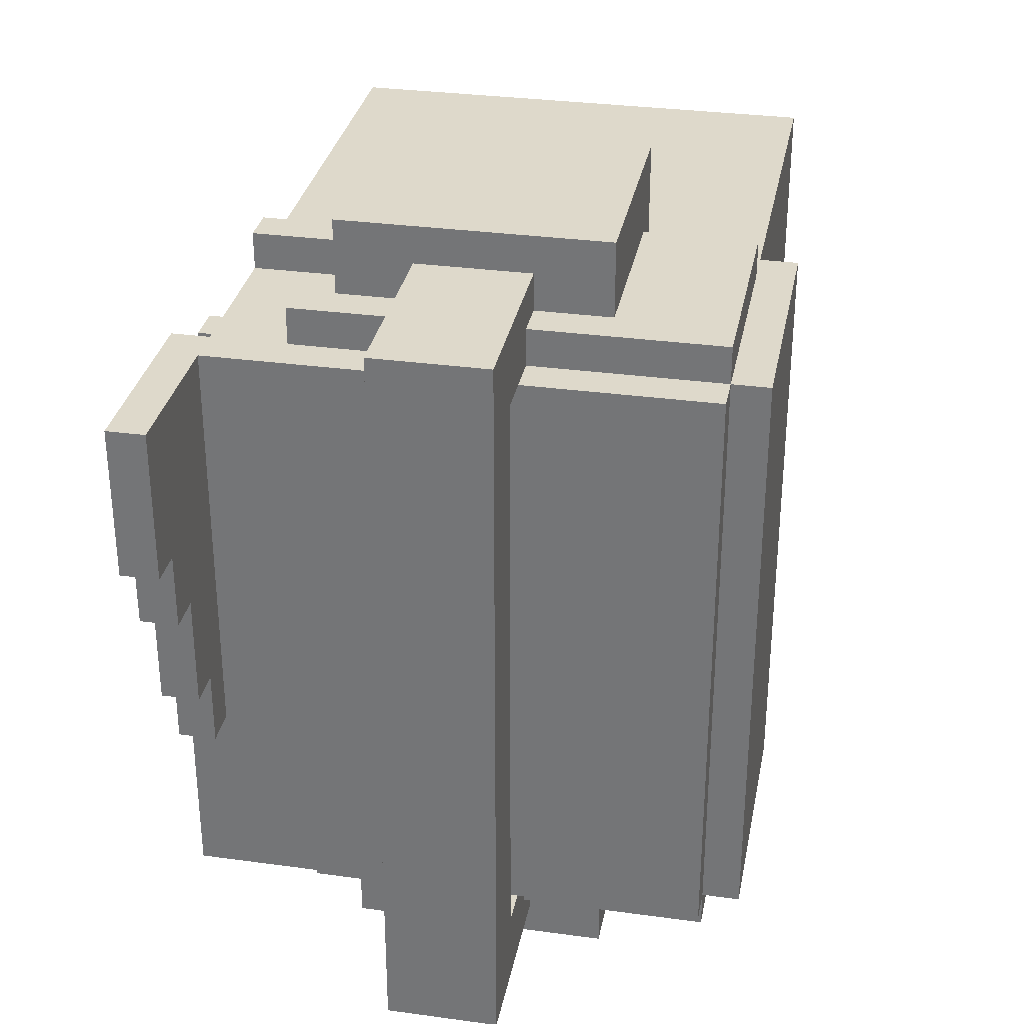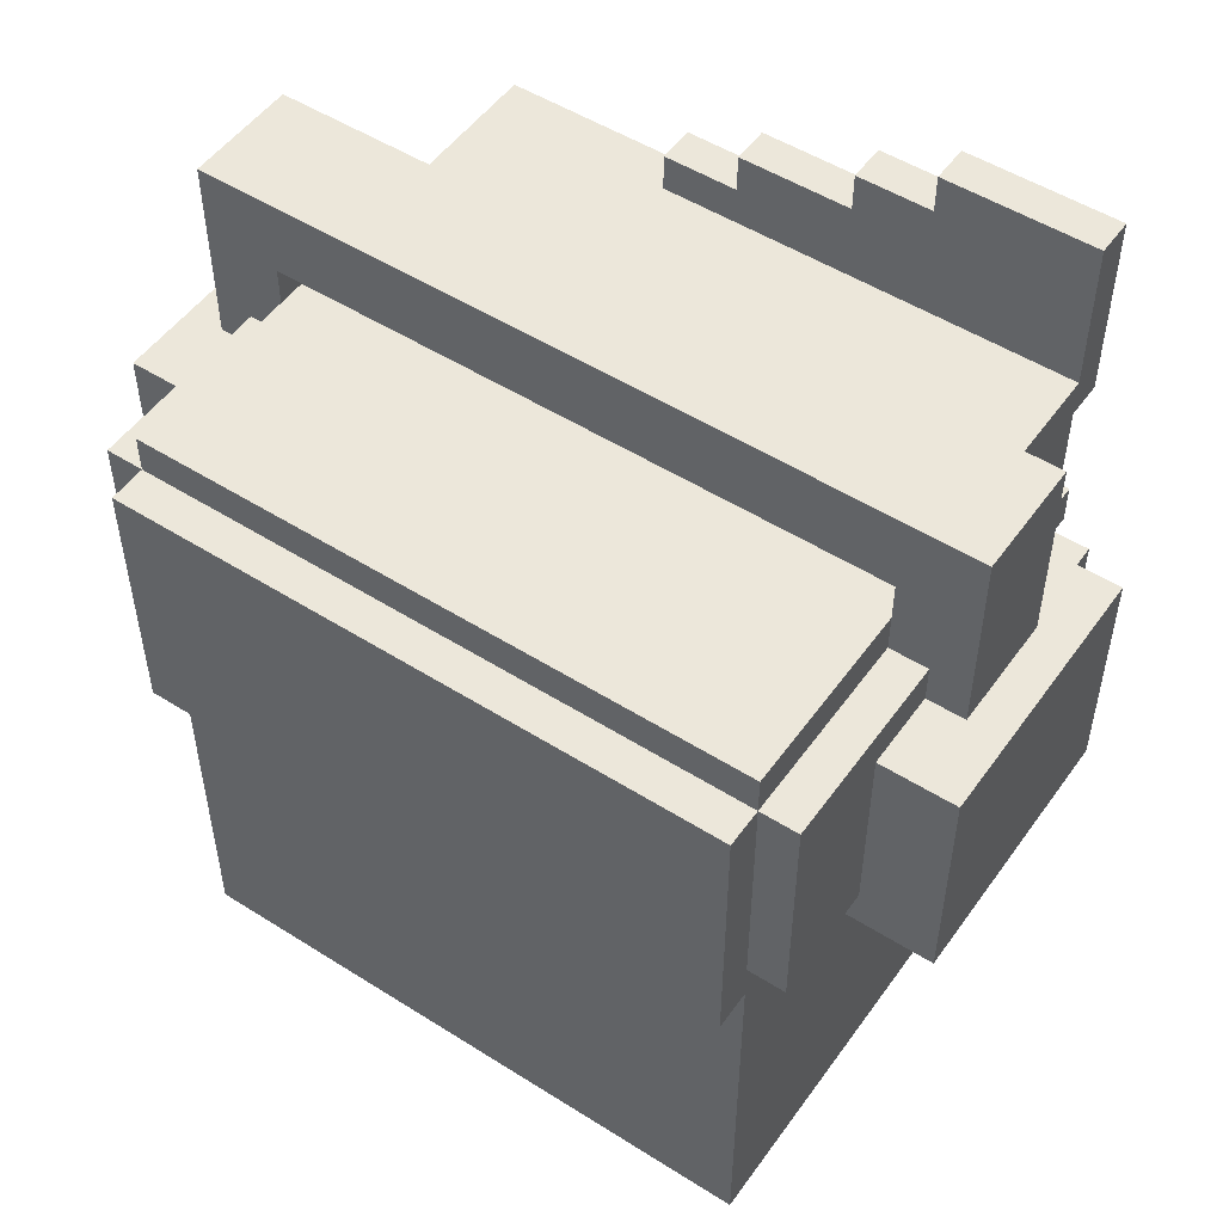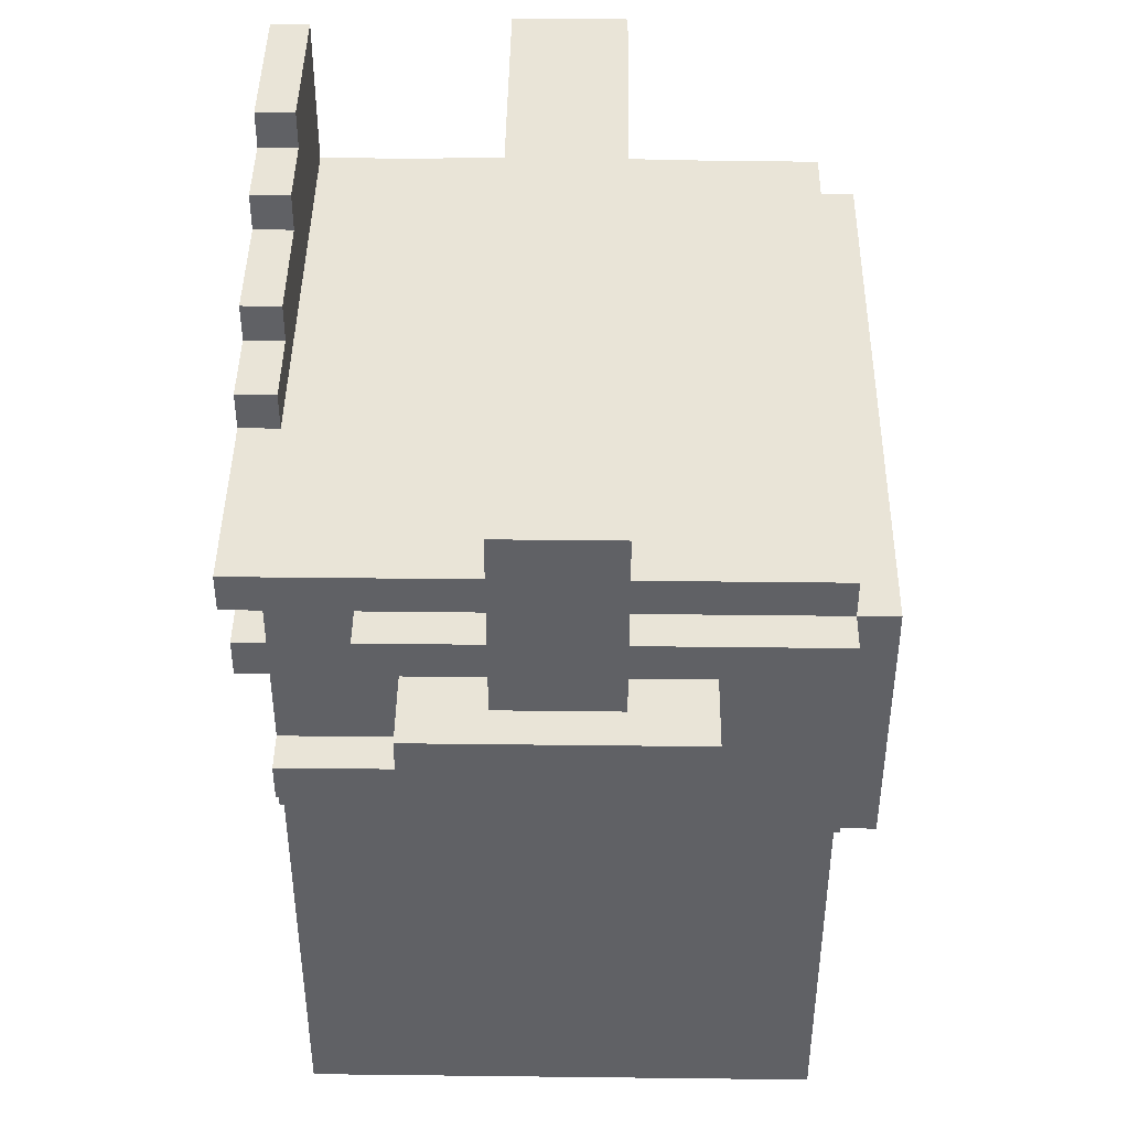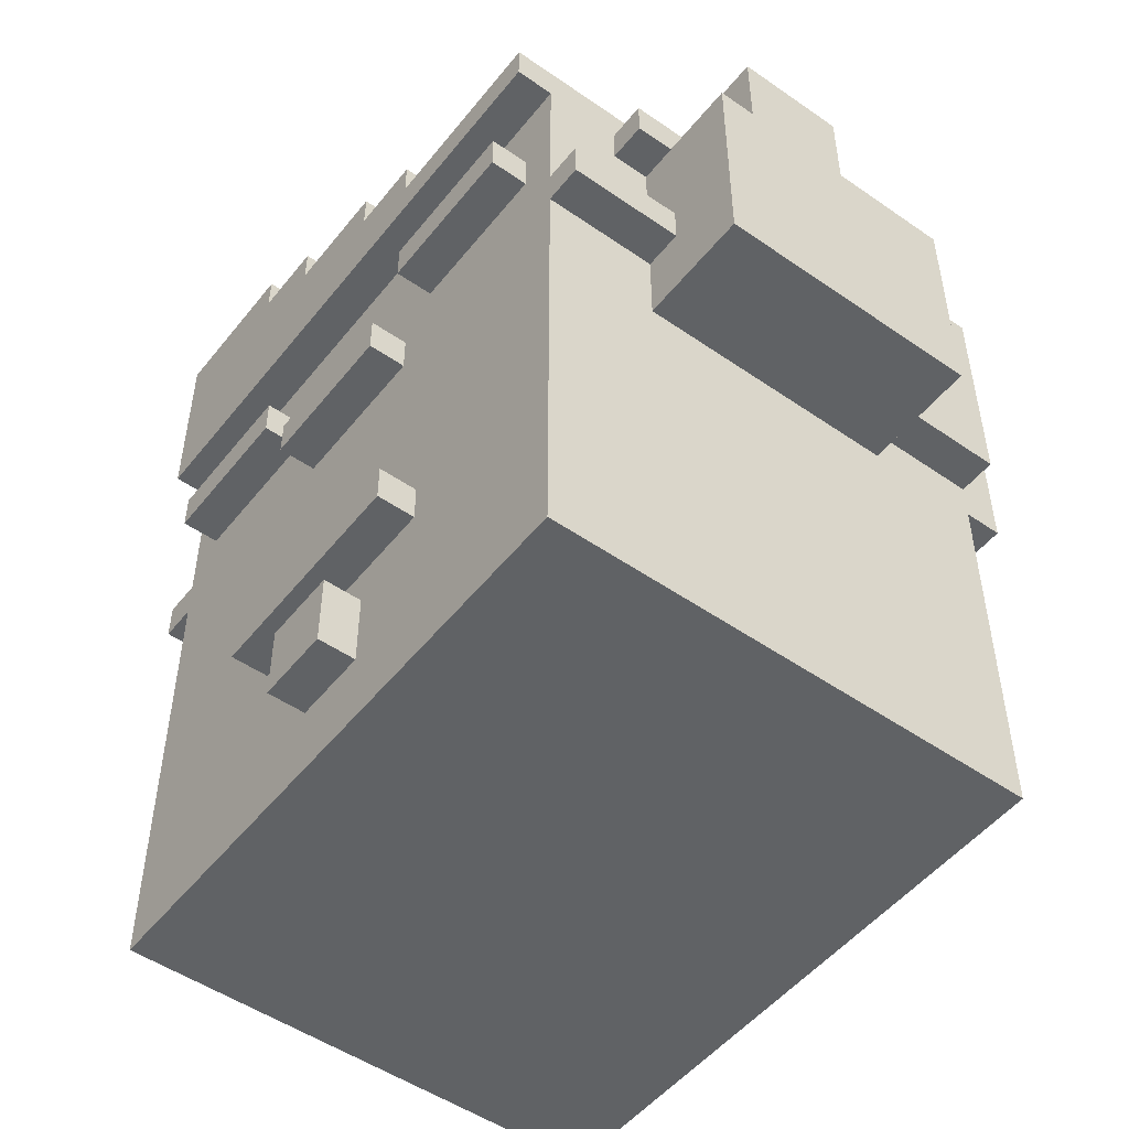
<metadata>
{"format":"obj","ext":"obj","renderer":"f3d","projection":"perspective","resolution":1024,"background":"white","views":[{"elev":31.7,"azim":-169.1,"up":"+Z"},{"elev":51.3,"azim":-55.5,"up":"+Y"},{"elev":43.0,"azim":-179.2,"up":"+Y"},{"elev":-50.5,"azim":142.8,"up":"+Y"}]}
</metadata>
<code>
g cubeboy29_mesh
v -8.5 10 9
v -8.5 10 -7
v -8.5 17 9
v -8.5 17 -7
f -2 -3 -4
f -1 -3 -2
v -7.5 0 9
v -7.5 0 -7
v -7.5 10 9
v -7.5 10 -7
v -7.5 11 10
v -7.5 11 9
v -7.5 11 -7
v -7.5 11 -8
v -7.5 17 10
v -7.5 17 9
v -7.5 17 -7
v -7.5 17 -8
v -7.5 18 9
v -7.5 18 -7
f -12 -13 -14
f -11 -13 -12
f -6 -9 -10
f -5 -9 -6
f -4 -7 -8
f -3 -7 -4
f -2 -4 -5
f -1 -4 -2
v -4.5 10 12
v -4.5 10 9
v -4.5 10 -7
v -4.5 10 -10
v -4.5 11 10
v -4.5 11 9
v -4.5 11 -7
v -4.5 11 -8
v -4.5 16 12
v -4.5 16 10
v -4.5 16 -8
v -4.5 16 -10
f -8 -11 -12
f -7 -11 -8
f -6 -9 -10
f -5 -9 -6
f -4 -8 -12
f -3 -8 -4
f -2 -9 -5
f -1 -9 -2
v -2.5 16 11
v -2.5 16 10
v -2.5 16 -8
v -2.5 16 -9
v -2.5 17 10
v -2.5 17 9
v -2.5 17 -7
v -2.5 17 -8
v -2.5 18 9
v -2.5 18 -7
v -2.5 19 9
v -2.5 19 -7
v -2.5 21 11
v -2.5 21 -9
f -10 -13 -14
f -7 -11 -12
f -6 -9 -10
f -5 -7 -8
f -4 -6 -10
f -3 -7 -5
f -2 -4 -10
f -2 -3 -4
f -2 -10 -14
f -1 -7 -3
f -1 -3 -2
f -1 -11 -7
v 5.5 18 9
v 5.5 18 -2
v 5.5 19 -0
v 5.5 19 -2
v 5.5 20 3
v 5.5 20 -0
v 5.5 21 5
v 5.5 21 3
v 5.5 22 9
v 5.5 22 5
f -8 -9 -10
f -7 -9 -8
f -6 -8 -10
f -5 -8 -6
f -4 -6 -10
f -3 -6 -4
f -2 -4 -10
f -1 -4 -2
v 0.5 16 11
v 0.5 16 10
v 0.5 16 -8
v 0.5 16 -9
v 0.5 17 10
v 0.5 17 9
v 0.5 17 -7
v 0.5 17 -8
v 0.5 18 9
v 0.5 18 -7
v 0.5 19 9
v 0.5 19 -7
v 0.5 21 11
v 0.5 21 -9
f -14 -13 -10
f -12 -11 -7
f -10 -9 -6
f -8 -7 -5
f -10 -6 -4
f -5 -7 -3
f -10 -4 -2
f -4 -3 -2
f -14 -10 -2
f -3 -7 -1
f -2 -3 -1
f -7 -11 -1
v 2.5 10 12
v 2.5 10 9
v 2.5 10 -7
v 2.5 10 -10
v 2.5 12 10
v 2.5 12 9
v 2.5 12 -7
v 2.5 12 -8
v 2.5 13 10
v 2.5 13 9
v 2.5 13 -7
v 2.5 13 -8
v 2.5 16 12
v 2.5 16 10
v 2.5 16 9
v 2.5 16 -7
v 2.5 16 -8
v 2.5 16 -10
f -18 -17 -14
f -14 -17 -13
f -16 -15 -12
f -12 -15 -11
f -18 -14 -10
f -11 -15 -7
f -10 -9 -6
f -18 -10 -6
f -6 -9 -5
f -5 -9 -4
f -8 -7 -3
f -7 -15 -2
f -3 -7 -2
f -2 -15 -1
v 3.5 16 10
v 3.5 16 9
v 3.5 16 -7
v 3.5 16 -8
v 3.5 17 10
v 3.5 17 9
v 3.5 17 -7
v 3.5 17 -8
f -8 -7 -4
f -4 -7 -3
f -6 -5 -2
f -2 -5 -1
v 5.5 0 9
v 5.5 0 -7
v 5.5 2 2
v 5.5 2 -0
v 5.5 4 2
v 5.5 4 -0
v 5.5 5 4
v 5.5 5 -2
v 5.5 6 4
v 5.5 6 -2
v 5.5 10 7
v 5.5 10 4
v 5.5 10 -2
v 5.5 10 -5
v 5.5 11 7
v 5.5 11 4
v 5.5 11 -2
v 5.5 11 -5
v 5.5 12 10
v 5.5 12 9
v 5.5 12 3
v 5.5 12 -1
v 5.5 12 -7
v 5.5 12 -8
v 5.5 13 10
v 5.5 13 9
v 5.5 13 5
v 5.5 13 4
v 5.5 13 3
v 5.5 13 -1
v 5.5 13 -4
v 5.5 13 -5
v 5.5 13 -7
v 5.5 13 -8
v 5.5 14 8
v 5.5 14 7
v 5.5 14 5
v 5.5 14 4
v 5.5 14 -2
v 5.5 14 -4
v 5.5 14 -5
v 5.5 14 -6
v 5.5 15 8
v 5.5 15 4
v 5.5 15 -2
v 5.5 15 -6
v 5.5 17 9
v 5.5 17 -7
f -48 -47 -46
f -46 -47 -45
f -48 -46 -44
f -45 -47 -43
f -48 -44 -42
f -44 -43 -42
f -43 -47 -41
f -42 -43 -41
f -48 -42 -40
f -41 -47 -39
f -48 -40 -38
f -40 -39 -38
f -38 -39 -37
f -39 -47 -36
f -37 -39 -36
f -36 -47 -35
f -38 -37 -34
f -48 -38 -34
f -37 -36 -33
f -34 -37 -33
f -36 -35 -32
f -33 -36 -32
f -35 -47 -31
f -32 -35 -31
f -48 -34 -29
f -33 -32 -28
f -28 -32 -27
f -31 -47 -26
f -30 -29 -24
f -29 -34 -23
f -24 -29 -23
f -34 -33 -22
f -33 -28 -21
f -22 -33 -21
f -21 -28 -20
f -27 -32 -19
f -32 -31 -18
f -31 -26 -17
f -18 -31 -17
f -26 -25 -16
f -17 -26 -16
f -16 -25 -15
f -23 -34 -14
f -34 -22 -13
f -14 -34 -13
f -22 -21 -12
f -13 -22 -12
f -21 -20 -11
f -12 -21 -11
f -20 -19 -11
f -19 -32 -10
f -11 -19 -10
f -32 -18 -10
f -18 -17 -9
f -10 -18 -9
f -17 -16 -8
f -9 -17 -8
f -8 -16 -7
f -23 -14 -6
f -11 -10 -5
f -5 -10 -4
f -7 -16 -3
f -23 -6 -2
f -4 -3 -2
f -5 -4 -2
f -6 -5 -2
f -3 -16 -1
f -2 -3 -1
v 6.5 2 2
v 6.5 2 -0
v 6.5 4 2
v 6.5 4 -0
v 6.5 5 4
v 6.5 5 -2
v 6.5 6 4
v 6.5 6 -2
v 6.5 12 3
v 6.5 12 -1
v 6.5 13 3
v 6.5 13 -1
v 6.5 14 8
v 6.5 14 4
v 6.5 14 -2
v 6.5 14 -6
v 6.5 15 8
v 6.5 15 4
v 6.5 15 -2
v 6.5 15 -6
v 6.5 17 9
v 6.5 17 -7
v 6.5 18 -2
v 6.5 18 -7
v 6.5 19 -0
v 6.5 19 -2
v 6.5 20 3
v 6.5 20 -0
v 6.5 21 5
v 6.5 21 3
v 6.5 22 9
v 6.5 22 5
f -32 -31 -30
f -30 -31 -29
f -28 -27 -26
f -26 -27 -25
f -24 -23 -22
f -22 -23 -21
f -20 -19 -16
f -16 -19 -15
f -18 -17 -14
f -14 -17 -13
f -12 -11 -10
f -10 -11 -9
f -12 -10 -8
f -8 -10 -7
f -12 -8 -6
f -6 -8 -5
f -12 -6 -4
f -4 -6 -3
f -12 -4 -2
f -2 -4 -1
v -4.5 10 12
v -4.5 16 12
v -3.5 11 12
v -3.5 15 12
v 1.5 11 12
v 1.5 15 12
v 2.5 10 12
v 2.5 16 12
f -6 -7 -8
f -5 -7 -6
f -4 -6 -8
f -4 -5 -6
f -3 -7 -5
f -3 -5 -4
f -2 -4 -8
f -2 -3 -4
f -1 -7 -3
f -1 -3 -2
v -2.5 16 11
v -2.5 21 11
v 0.5 16 11
v 0.5 21 11
f -2 -3 -4
f -1 -3 -2
v -7.5 11 10
v -7.5 17 10
v -4.5 11 10
v -4.5 16 10
v -2.5 16 10
v -2.5 17 10
v 0.5 16 10
v 0.5 17 10
v 2.5 12 10
v 2.5 13 10
v 2.5 16 10
v 3.5 16 10
v 3.5 17 10
v 5.5 12 10
v 5.5 13 10
f -13 -14 -15
f -12 -14 -13
f -11 -14 -12
f -10 -14 -11
f -5 -8 -9
f -4 -8 -5
f -3 -8 -4
f -2 -6 -7
f -1 -6 -2
v -8.5 10 9
v -8.5 17 9
v -7.5 0 9
v -7.5 10 9
v -7.5 11 9
v -7.5 17 9
v -7.5 18 9
v -4.5 10 9
v -4.5 11 9
v -2.5 17 9
v -2.5 18 9
v 0.5 17 9
v 0.5 18 9
v 2.5 10 9
v 2.5 12 9
v 2.5 13 9
v 2.5 16 9
v 3.5 16 9
v 3.5 17 9
v 5.5 0 9
v 5.5 12 9
v 5.5 13 9
v 5.5 17 9
v 5.5 18 9
v 5.5 22 9
v 6.5 17 9
v 6.5 22 9
f -24 -26 -27
f -23 -26 -24
f -22 -26 -23
f -20 -24 -25
f -20 -23 -24
f -19 -23 -20
f -18 -21 -22
f -17 -21 -18
f -14 -20 -25
f -10 -11 -12
f -9 -15 -16
f -8 -14 -25
f -8 -13 -14
f -7 -13 -8
f -6 -10 -12
f -6 -9 -10
f -5 -15 -9
f -5 -9 -6
f -4 -15 -5
f -2 -3 -4
f -2 -4 -5
f -1 -3 -2
v 5.5 14 8
v 5.5 15 8
v 6.5 14 8
v 6.5 15 8
f -2 -3 -4
f -1 -3 -2
v 5.5 5 4
v 5.5 6 4
v 6.5 5 4
v 6.5 6 4
f -2 -3 -4
f -1 -3 -2
v 5.5 12 3
v 5.5 13 3
v 6.5 12 3
v 6.5 13 3
f -2 -3 -4
f -1 -3 -2
v 5.5 2 2
v 5.5 4 2
v 6.5 2 2
v 6.5 4 2
f -2 -3 -4
f -1 -3 -2
v 5.5 14 -2
v 5.5 15 -2
v 6.5 14 -2
v 6.5 15 -2
f -2 -3 -4
f -1 -3 -2
v -2.5 18 -7
v -2.5 19 -7
v 0.5 18 -7
v 0.5 19 -7
f -2 -3 -4
f -1 -3 -2
v -2.5 18 9
v -2.5 19 9
v 0.5 18 9
v 0.5 19 9
f -4 -3 -2
f -2 -3 -1
v 5.5 21 5
v 5.5 22 5
v 6.5 21 5
v 6.5 22 5
f -4 -3 -2
f -2 -3 -1
v 5.5 14 4
v 5.5 15 4
v 6.5 14 4
v 6.5 15 4
f -4 -3 -2
f -2 -3 -1
v 5.5 20 3
v 5.5 21 3
v 6.5 20 3
v 6.5 21 3
f -4 -3 -2
f -2 -3 -1
v 5.5 2 -0
v 5.5 4 -0
v 5.5 19 -0
v 5.5 20 -0
v 6.5 2 -0
v 6.5 4 -0
v 6.5 19 -0
v 6.5 20 -0
f -8 -7 -4
f -4 -7 -3
f -6 -5 -2
f -2 -5 -1
v 5.5 12 -1
v 5.5 13 -1
v 6.5 12 -1
v 6.5 13 -1
f -4 -3 -2
f -2 -3 -1
v 5.5 5 -2
v 5.5 6 -2
v 5.5 18 -2
v 5.5 19 -2
v 6.5 5 -2
v 6.5 6 -2
v 6.5 18 -2
v 6.5 19 -2
f -8 -7 -4
f -4 -7 -3
f -6 -5 -2
f -2 -5 -1
v 5.5 14 -6
v 5.5 15 -6
v 6.5 14 -6
v 6.5 15 -6
f -4 -3 -2
f -2 -3 -1
v -8.5 10 -7
v -8.5 17 -7
v -7.5 0 -7
v -7.5 10 -7
v -7.5 11 -7
v -7.5 17 -7
v -7.5 18 -7
v -4.5 10 -7
v -4.5 11 -7
v -2.5 17 -7
v -2.5 18 -7
v 0.5 17 -7
v 0.5 18 -7
v 2.5 10 -7
v 2.5 12 -7
v 2.5 13 -7
v 2.5 16 -7
v 3.5 16 -7
v 3.5 17 -7
v 5.5 0 -7
v 5.5 12 -7
v 5.5 13 -7
v 5.5 17 -7
v 6.5 17 -7
v 6.5 18 -7
f -25 -24 -22
f -22 -24 -21
f -21 -24 -20
f -23 -22 -18
f -22 -21 -18
f -18 -21 -17
f -20 -19 -16
f -16 -19 -15
f -23 -18 -12
f -10 -9 -8
f -14 -13 -7
f -23 -12 -6
f -12 -11 -6
f -6 -11 -5
f -10 -8 -4
f -8 -7 -4
f -7 -13 -3
f -4 -7 -3
f -3 -13 -2
f -2 -13 -1
v -7.5 11 -8
v -7.5 17 -8
v -4.5 11 -8
v -4.5 16 -8
v -2.5 16 -8
v -2.5 17 -8
v 0.5 16 -8
v 0.5 17 -8
v 2.5 12 -8
v 2.5 13 -8
v 2.5 16 -8
v 3.5 16 -8
v 3.5 17 -8
v 5.5 12 -8
v 5.5 13 -8
f -15 -14 -13
f -13 -14 -12
f -12 -14 -11
f -11 -14 -10
f -9 -8 -5
f -5 -8 -4
f -4 -8 -3
f -7 -6 -2
f -2 -6 -1
v -2.5 16 -9
v -2.5 21 -9
v 0.5 16 -9
v 0.5 21 -9
f -4 -3 -2
f -2 -3 -1
v -4.5 10 -10
v -4.5 16 -10
v -3.5 11 -10
v -3.5 15 -10
v 1.5 11 -10
v 1.5 15 -10
v 2.5 10 -10
v 2.5 16 -10
f -8 -7 -6
f -6 -7 -5
f -8 -6 -4
f -6 -5 -4
f -5 -7 -3
f -4 -5 -3
f -8 -4 -2
f -4 -3 -2
f -3 -7 -1
f -2 -3 -1
v -7.5 0 9
v 5.5 0 9
v -7.5 0 -7
v 5.5 0 -7
f -2 -3 -4
f -1 -3 -2
v 5.5 2 2
v 6.5 2 2
v 5.5 2 -0
v 6.5 2 -0
f -2 -3 -4
f -1 -3 -2
v 5.5 5 4
v 6.5 5 4
v 5.5 5 -2
v 6.5 5 -2
f -2 -3 -4
f -1 -3 -2
v -4.5 10 12
v 2.5 10 12
v -8.5 10 9
v -7.5 10 9
v -4.5 10 9
v 2.5 10 9
v -8.5 10 -7
v -7.5 10 -7
v -4.5 10 -7
v 2.5 10 -7
v -4.5 10 -10
v 2.5 10 -10
f -8 -11 -12
f -7 -11 -8
f -6 -9 -10
f -5 -9 -6
f -2 -3 -4
f -1 -3 -2
v -7.5 11 10
v -4.5 11 10
v -7.5 11 9
v -4.5 11 9
v -7.5 11 -7
v -4.5 11 -7
v -7.5 11 -8
v -4.5 11 -8
f -6 -7 -8
f -5 -7 -6
f -2 -3 -4
f -1 -3 -2
v 2.5 12 10
v 5.5 12 10
v 2.5 12 9
v 5.5 12 9
v 5.5 12 3
v 6.5 12 3
v 5.5 12 -1
v 6.5 12 -1
v 2.5 12 -7
v 5.5 12 -7
v 2.5 12 -8
v 5.5 12 -8
f -10 -11 -12
f -9 -11 -10
f -6 -7 -8
f -5 -7 -6
f -2 -3 -4
f -1 -3 -2
v 5.5 14 8
v 6.5 14 8
v 5.5 14 7
v 5.5 14 5
v 5.5 14 4
v 6.5 14 4
v 5.5 14 -2
v 6.5 14 -2
v 5.5 14 -4
v 5.5 14 -5
v 5.5 14 -6
v 6.5 14 -6
f -10 -11 -12
f -9 -11 -10
f -8 -11 -9
f -7 -11 -8
f -4 -5 -6
f -3 -5 -4
f -2 -5 -3
f -1 -5 -2
v 2.5 16 10
v 3.5 16 10
v 2.5 16 9
v 3.5 16 9
v 2.5 16 -7
v 3.5 16 -7
v 2.5 16 -8
v 3.5 16 -8
f -6 -7 -8
f -5 -7 -6
f -2 -3 -4
f -1 -3 -2
v 5.5 17 9
v 6.5 17 9
v 5.5 17 -7
v 6.5 17 -7
f -2 -3 -4
f -1 -3 -2
v -2.5 19 9
v 0.5 19 9
v -2.5 19 -7
v 0.5 19 -7
f -2 -3 -4
f -1 -3 -2
v 5.5 4 2
v 6.5 4 2
v 5.5 4 -0
v 6.5 4 -0
f -4 -3 -2
f -2 -3 -1
v 5.5 6 4
v 6.5 6 4
v 5.5 6 -2
v 6.5 6 -2
f -4 -3 -2
f -2 -3 -1
v 2.5 13 10
v 5.5 13 10
v 2.5 13 9
v 5.5 13 9
v 5.5 13 3
v 6.5 13 3
v 5.5 13 -1
v 6.5 13 -1
v 2.5 13 -7
v 5.5 13 -7
v 2.5 13 -8
v 5.5 13 -8
f -12 -11 -10
f -10 -11 -9
f -8 -7 -6
f -6 -7 -5
f -4 -3 -2
f -2 -3 -1
v 5.5 15 8
v 6.5 15 8
v 5.5 15 4
v 6.5 15 4
v 5.5 15 -2
v 6.5 15 -2
v 5.5 15 -6
v 6.5 15 -6
f -8 -7 -6
f -6 -7 -5
f -4 -3 -2
f -2 -3 -1
v -4.5 16 12
v 2.5 16 12
v -2.5 16 11
v 0.5 16 11
v -4.5 16 10
v -2.5 16 10
v 0.5 16 10
v 2.5 16 10
v -4.5 16 -8
v -2.5 16 -8
v 0.5 16 -8
v 2.5 16 -8
v -2.5 16 -9
v 0.5 16 -9
v -4.5 16 -10
v 2.5 16 -10
f -16 -15 -14
f -14 -15 -13
f -16 -14 -12
f -12 -14 -11
f -13 -15 -10
f -10 -15 -9
f -8 -7 -4
f -6 -5 -3
f -8 -4 -2
f -4 -3 -2
f -3 -5 -1
f -2 -3 -1
v -7.5 17 10
v -2.5 17 10
v 0.5 17 10
v 3.5 17 10
v -8.5 17 9
v -7.5 17 9
v -2.5 17 9
v 0.5 17 9
v 3.5 17 9
v -8.5 17 -7
v -7.5 17 -7
v -2.5 17 -7
v 0.5 17 -7
v 3.5 17 -7
v -7.5 17 -8
v -2.5 17 -8
v 0.5 17 -8
v 3.5 17 -8
f -18 -17 -13
f -13 -17 -12
f -16 -15 -11
f -11 -15 -10
f -14 -13 -9
f -9 -13 -8
f -8 -7 -4
f -4 -7 -3
f -6 -5 -2
f -2 -5 -1
v -7.5 18 9
v -2.5 18 9
v 0.5 18 9
v 5.5 18 9
v 5.5 18 -2
v 6.5 18 -2
v -7.5 18 -7
v -2.5 18 -7
v 0.5 18 -7
v 6.5 18 -7
f -10 -9 -6
f -8 -7 -6
f -9 -8 -6
f -10 -6 -4
f -6 -5 -4
f -4 -5 -3
f -3 -5 -2
f -2 -5 -1
v 5.5 19 -0
v 6.5 19 -0
v 5.5 19 -2
v 6.5 19 -2
f -4 -3 -2
f -2 -3 -1
v 5.5 20 3
v 6.5 20 3
v 5.5 20 -0
v 6.5 20 -0
f -4 -3 -2
f -2 -3 -1
v -2.5 21 11
v 0.5 21 11
v 5.5 21 5
v 6.5 21 5
v 5.5 21 3
v 6.5 21 3
v -2.5 21 -9
v 0.5 21 -9
f -6 -5 -4
f -4 -5 -3
f -8 -7 -2
f -2 -7 -1
v 5.5 22 9
v 6.5 22 9
v 5.5 22 5
v 6.5 22 5
f -4 -3 -2
f -2 -3 -1

</code>
